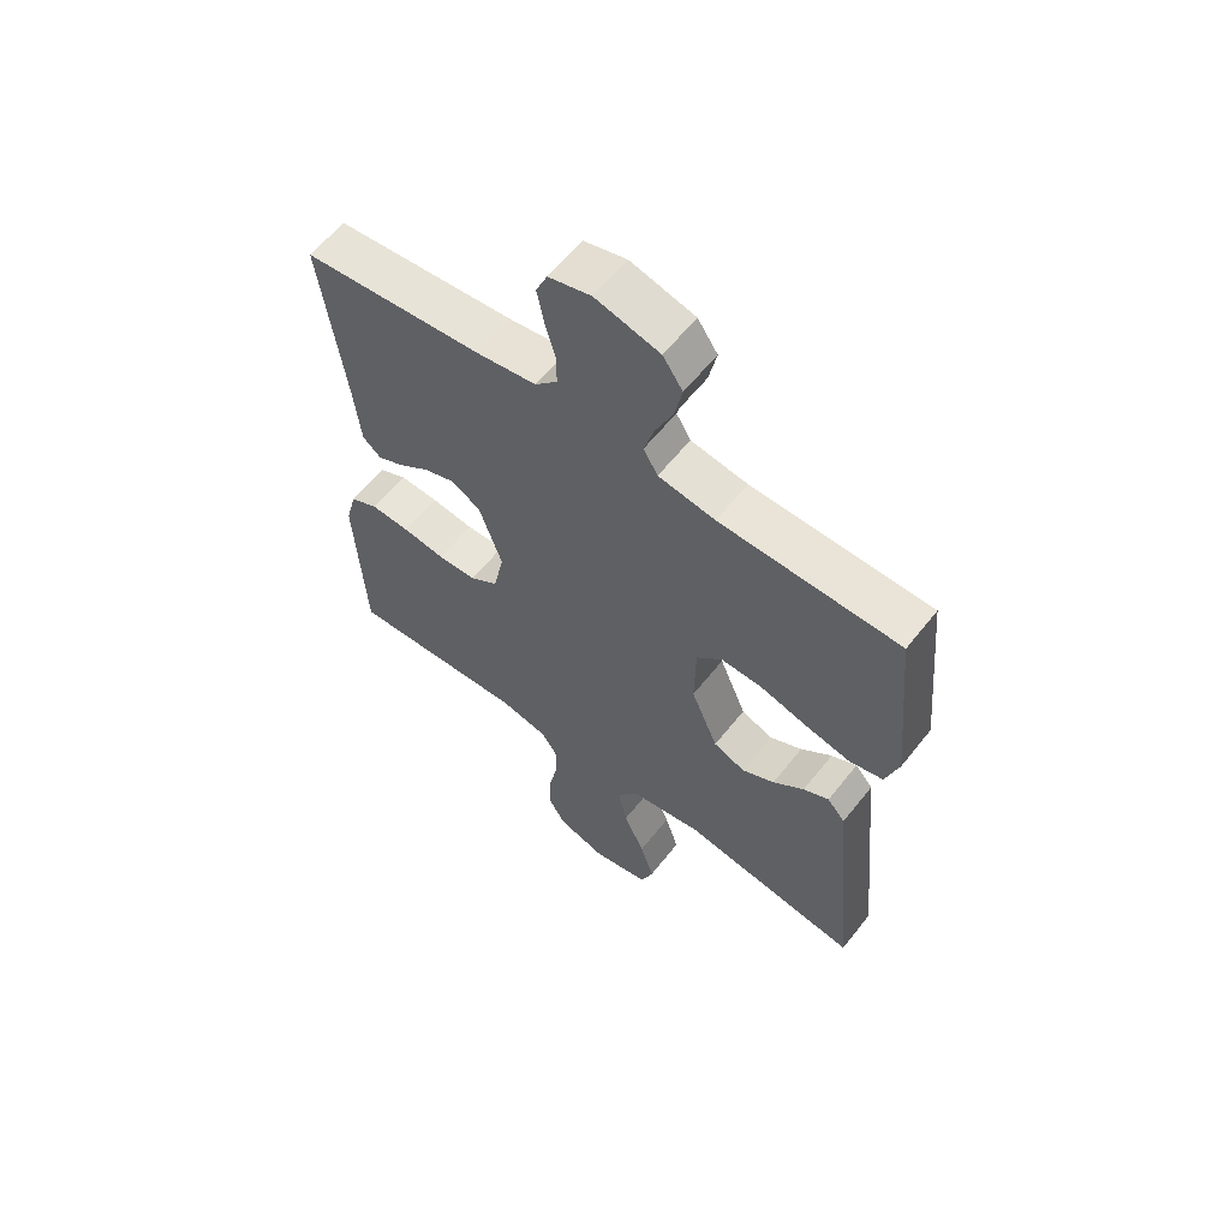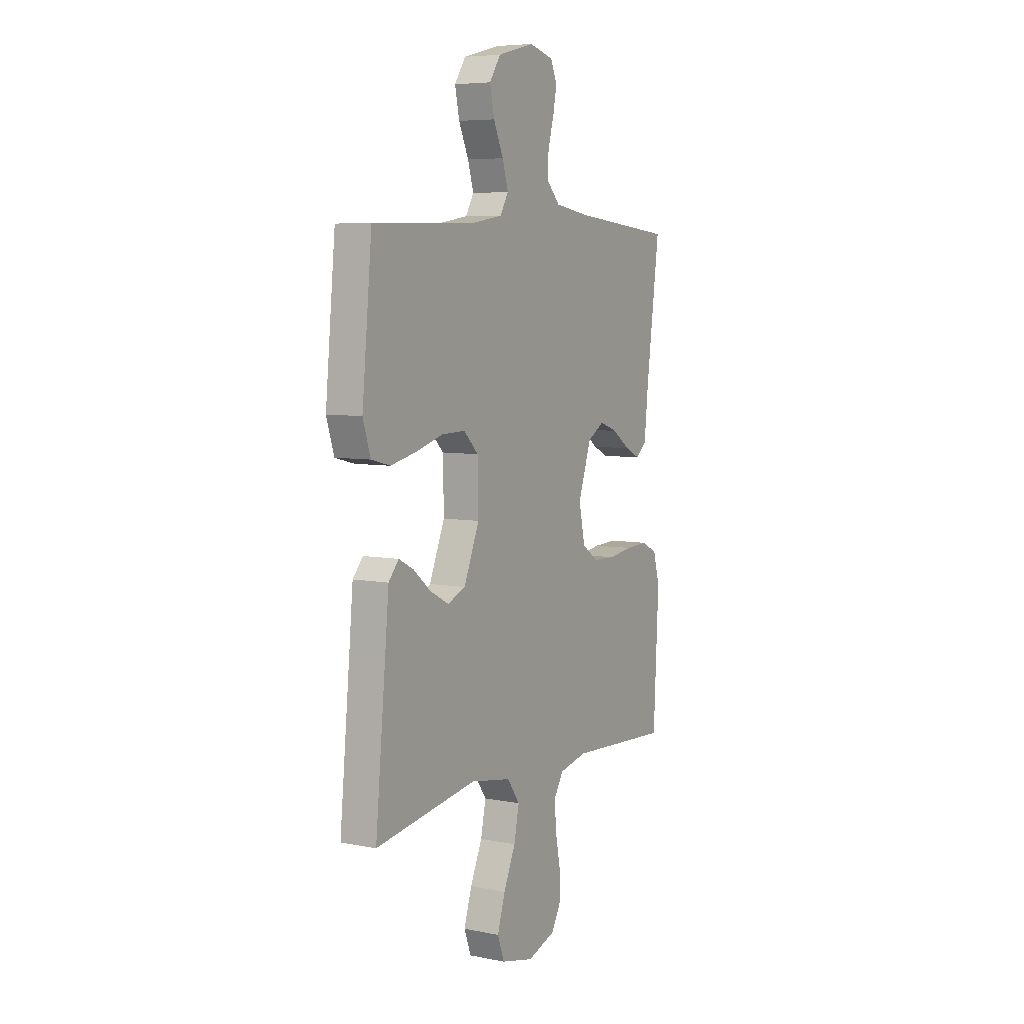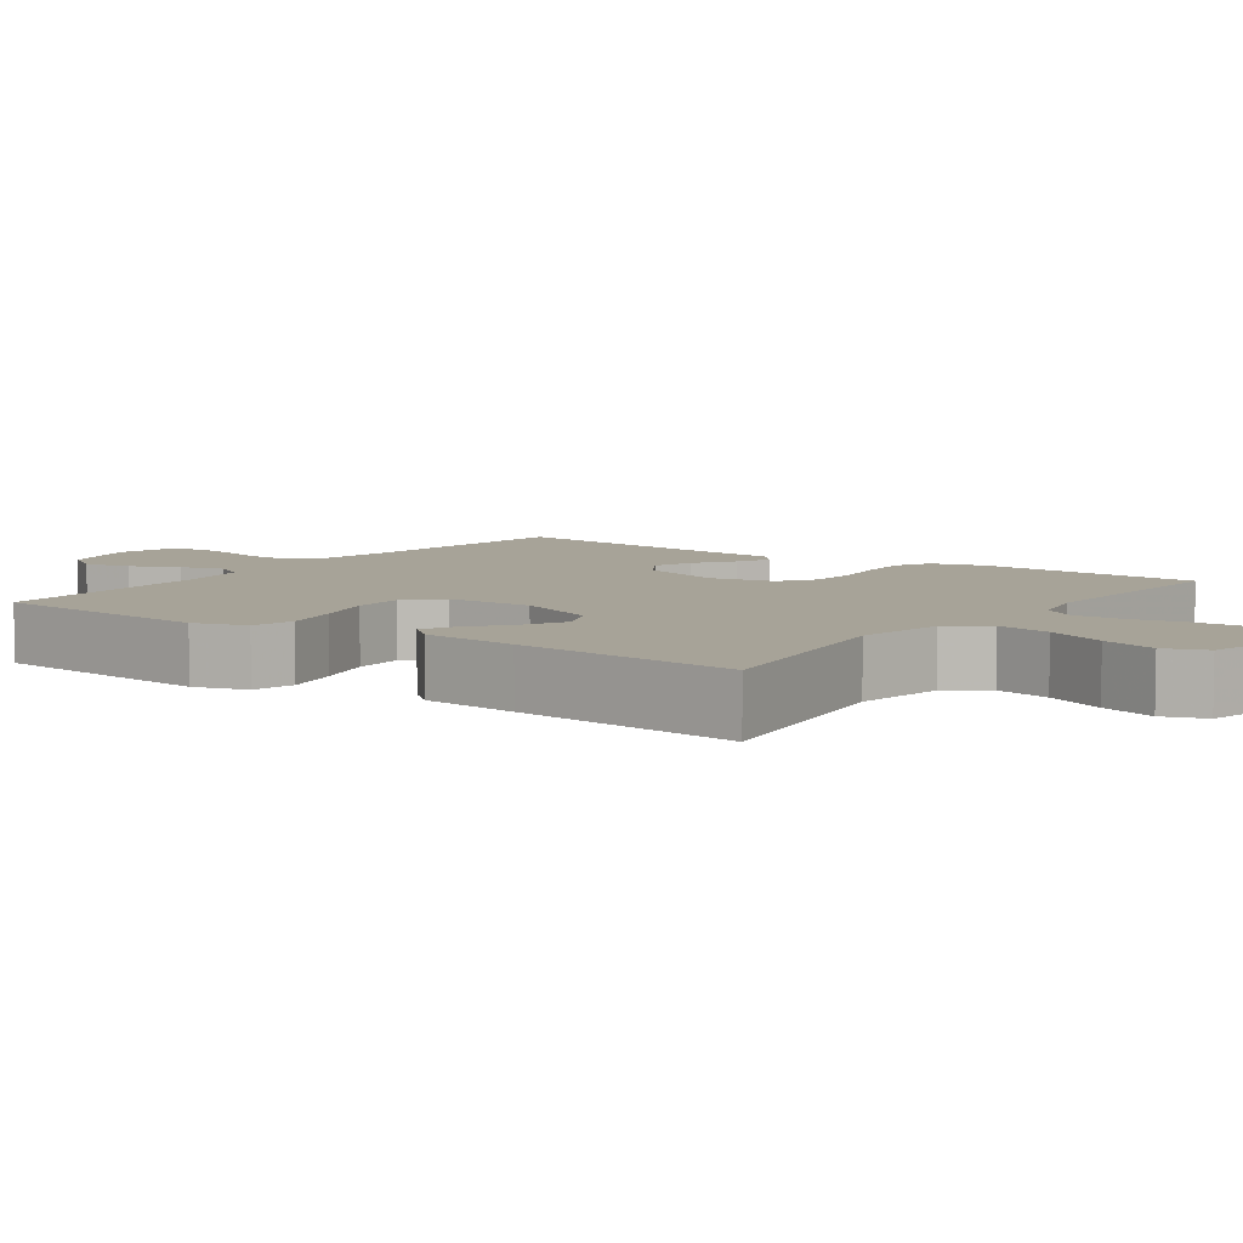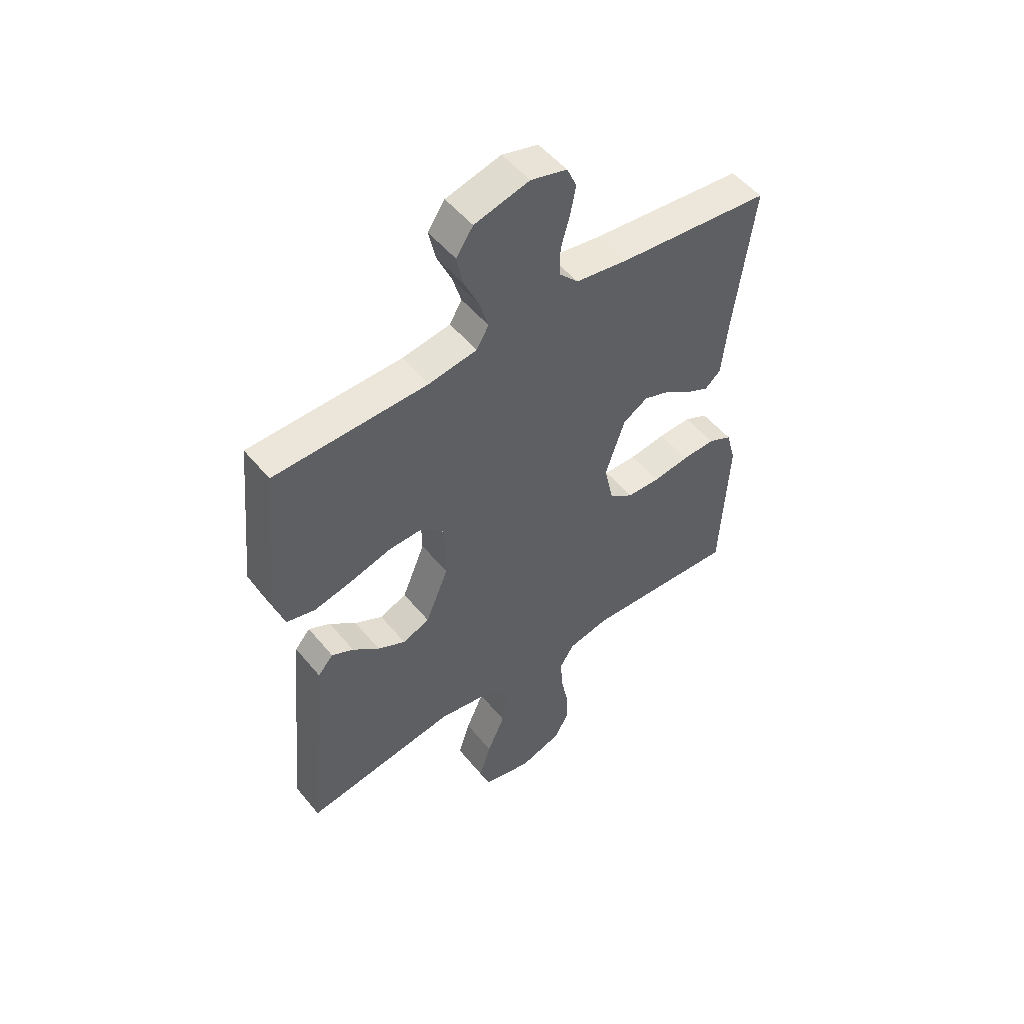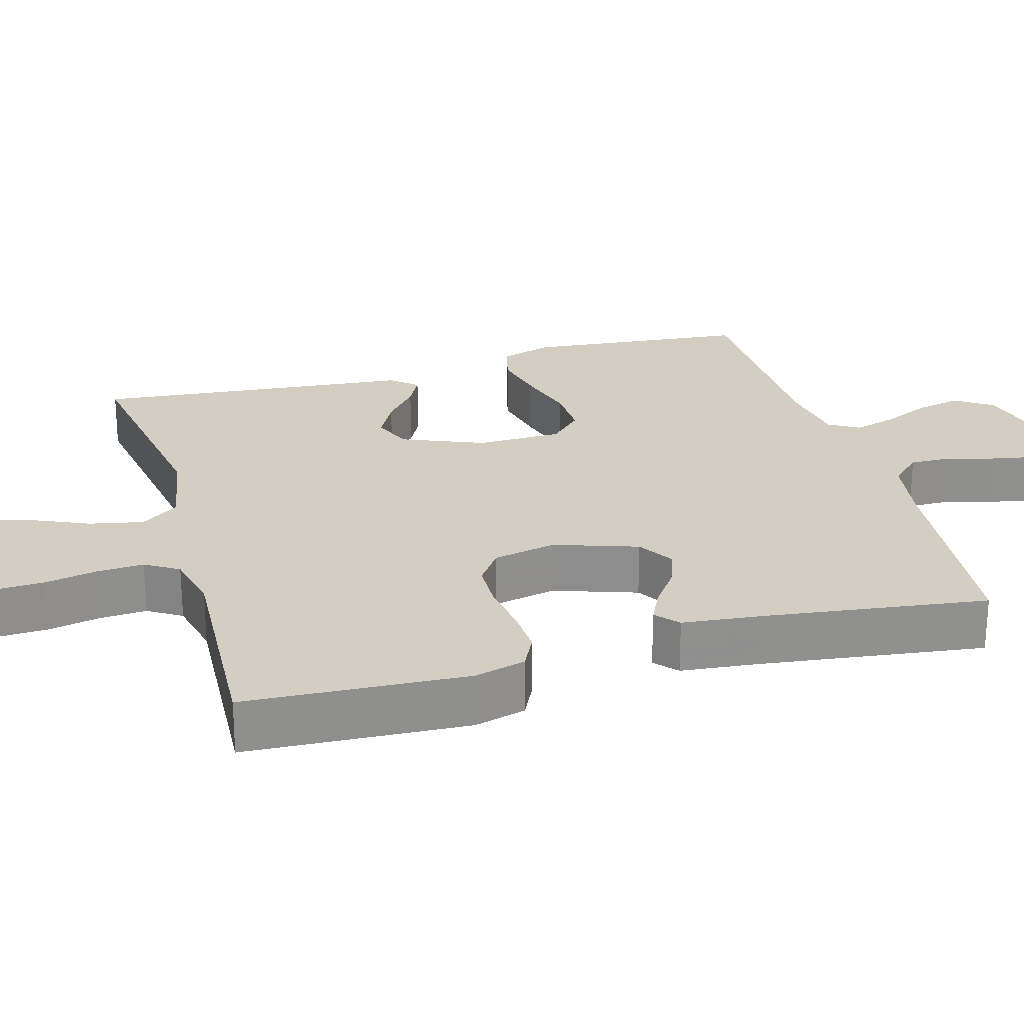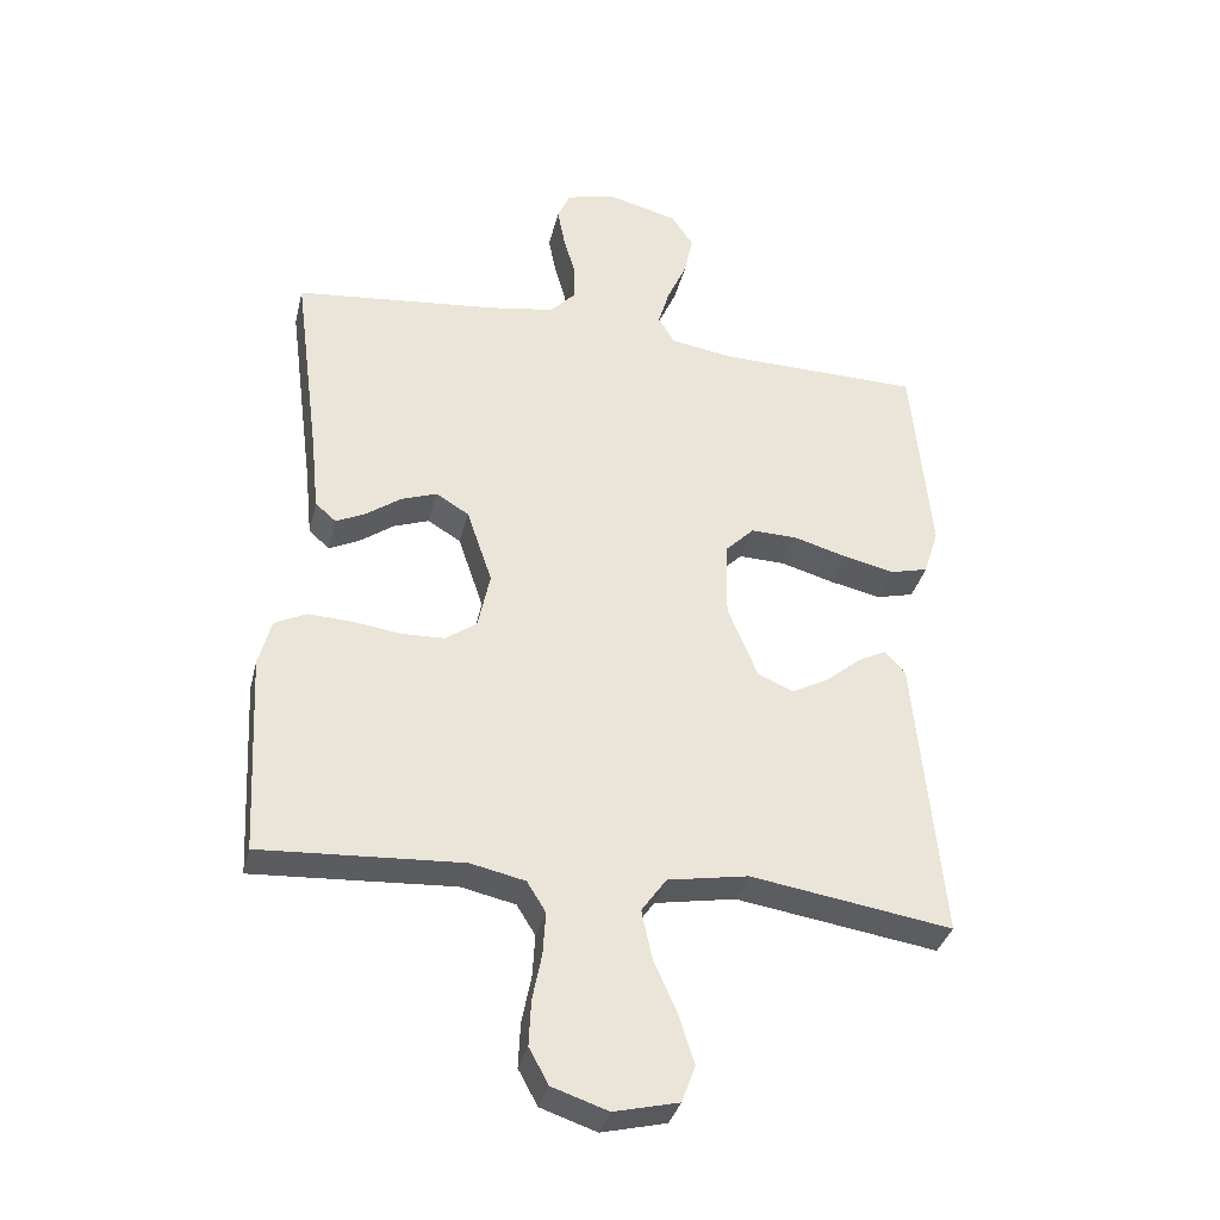
<metadata>
{"format":"obj","ext":"obj","renderer":"f3d","projection":"perspective","resolution":1024,"background":"white","views":[{"elev":60.6,"azim":38.2,"up":"+Z"},{"elev":6.4,"azim":120.4,"up":"+Z"},{"elev":6.8,"azim":125.6,"up":"+Y"},{"elev":51.8,"azim":141.9,"up":"+Z"},{"elev":24.9,"azim":-105.9,"up":"+Y"},{"elev":-34.8,"azim":-13.3,"up":"+Z"}]}
</metadata>
<code>
v 0.5 0.07 0.5
v 0.529 0.07 0.2
v 0.507 0.07 0.13
v 0.451 0.07 0.116
v 0.375 0.07 0.133
v 0.295 0.07 0.156
v 0.226 0.07 0.158
v 0.183 0.07 0.115
v 0.181 0.07 0
v 0.226 0.07 -0.109
v 0.279 0.07 -0.131
v 0.334 0.07 -0.102
v 0.386 0.07 -0.059
v 0.429 0.07 -0.037
v 0.459 0.07 -0.072
v 0.471 0.07 -0.2
v 0.5 0.07 -0.5
v 0.2 0.07 -0.453
v 0.08 0.07 -0.474
v 0.043 0.07 -0.526
v 0.058 0.07 -0.598
v 0.093 0.07 -0.677
v 0.116 0.07 -0.75
v 0.096 0.07 -0.805
v 0 0.07 -0.828
v -0.083 0.07 -0.8
v -0.112 0.07 -0.747
v -0.109 0.07 -0.68
v -0.095 0.07 -0.61
v -0.091 0.07 -0.546
v -0.119 0.07 -0.501
v -0.2 0.07 -0.483
v -0.5 0.07 -0.5
v -0.515 0.07 -0.2
v -0.496 0.07 -0.13
v -0.449 0.07 -0.107
v -0.384 0.07 -0.11
v -0.313 0.07 -0.12
v -0.248 0.07 -0.118
v -0.201 0.07 -0.085
v -0.183 0.07 0
v -0.221 0.07 0.112
v -0.27 0.07 0.142
v -0.323 0.07 0.123
v -0.375 0.07 0.086
v -0.419 0.07 0.065
v -0.45 0.07 0.092
v -0.461 0.07 0.2
v -0.5 0.07 0.5
v -0.2 0.07 0.53
v -0.099 0.07 0.546
v -0.061 0.07 0.586
v -0.062 0.07 0.642
v -0.079 0.07 0.702
v -0.09 0.07 0.759
v -0.071 0.07 0.802
v 0 0.07 0.821
v 0.107 0.07 0.793
v 0.14 0.07 0.744
v 0.127 0.07 0.683
v 0.098 0.07 0.619
v 0.081 0.07 0.562
v 0.105 0.07 0.521
v 0.2 0.07 0.506
v 0.5 0 0.5
v 0.529 0 0.2
v 0.507 0 0.13
v 0.451 0 0.116
v 0.375 0 0.133
v 0.295 0 0.156
v 0.226 0 0.158
v 0.183 0 0.115
v 0.181 0 0
v 0.226 0 -0.109
v 0.279 0 -0.131
v 0.334 0 -0.102
v 0.386 0 -0.059
v 0.429 0 -0.037
v 0.459 0 -0.072
v 0.471 0 -0.2
v 0.5 0 -0.5
v 0.2 0 -0.453
v 0.08 0 -0.474
v 0.043 0 -0.526
v 0.058 0 -0.598
v 0.093 0 -0.677
v 0.116 0 -0.75
v 0.096 0 -0.805
v 0 0 -0.828
v -0.083 0 -0.8
v -0.112 0 -0.747
v -0.109 0 -0.68
v -0.095 0 -0.61
v -0.091 0 -0.546
v -0.119 0 -0.501
v -0.2 0 -0.483
v -0.5 0 -0.5
v -0.515 0 -0.2
v -0.496 0 -0.13
v -0.449 0 -0.107
v -0.384 0 -0.11
v -0.313 0 -0.12
v -0.248 0 -0.118
v -0.201 0 -0.085
v -0.183 0 0
v -0.221 0 0.112
v -0.27 0 0.142
v -0.323 0 0.123
v -0.375 0 0.086
v -0.419 0 0.065
v -0.45 0 0.092
v -0.461 0 0.2
v -0.5 0 0.5
v -0.2 0 0.53
v -0.099 0 0.546
v -0.061 0 0.586
v -0.062 0 0.642
v -0.079 0 0.702
v -0.09 0 0.759
v -0.071 0 0.802
v 0 0 0.821
v 0.107 0 0.793
v 0.14 0 0.744
v 0.127 0 0.683
v 0.098 0 0.619
v 0.081 0 0.562
v 0.105 0 0.521
v 0.2 0 0.506
f 59 60 61
f 58 59 61
f 57 58 61
f 56 57 61
f 55 56 61
f 54 55 61
f 53 54 61
f 52 53 61 62
f 51 52 62 63
f 48 49 50
f 51 63 64
f 50 51 64
f 48 50 64
f 47 48 64
f 46 47 64
f 45 46 64
f 44 45 64
f 36 37 38
f 35 36 38
f 34 35 38
f 33 34 38
f 32 33 38
f 31 32 38 39
f 30 31 39 40
f 27 28 29
f 26 27 29
f 25 26 29
f 24 25 29
f 23 24 29
f 22 23 29
f 21 22 29
f 20 21 29 30
f 30 40 41
f 20 30 41
f 19 20 41
f 16 17 18
f 16 18 19
f 15 16 19
f 14 15 19
f 13 14 19
f 12 13 19
f 4 5 6
f 3 4 6
f 2 3 6
f 1 2 6
f 64 1 6
f 64 6 7
f 43 44 64
f 64 7 8
f 43 64 8
f 42 43 8
f 41 42 8 9
f 19 41 9 10
f 11 12 19
f 10 11 19
f 125 124 123
f 125 123 122
f 125 122 121
f 125 121 120
f 125 120 119
f 125 119 118
f 125 118 117
f 126 125 117 116
f 127 126 116 115
f 114 113 112
f 128 127 115
f 128 115 114
f 128 114 112
f 128 112 111
f 128 111 110
f 128 110 109
f 128 109 108
f 102 101 100
f 102 100 99
f 102 99 98
f 102 98 97
f 102 97 96
f 103 102 96 95
f 104 103 95 94
f 93 92 91
f 93 91 90
f 93 90 89
f 93 89 88
f 93 88 87
f 93 87 86
f 93 86 85
f 94 93 85 84
f 105 104 94
f 105 94 84
f 105 84 83
f 82 81 80
f 83 82 80
f 83 80 79
f 83 79 78
f 83 78 77
f 83 77 76
f 70 69 68
f 70 68 67
f 70 67 66
f 70 66 65
f 70 65 128
f 71 70 128
f 128 108 107
f 72 71 128
f 72 128 107
f 72 107 106
f 73 72 106 105
f 74 73 105 83
f 83 76 75
f 83 75 74
f 1 65 66 2
f 2 66 67 3
f 3 67 68 4
f 4 68 69 5
f 5 69 70 6
f 6 70 71 7
f 7 71 72 8
f 8 72 73 9
f 9 73 74 10
f 10 74 75 11
f 11 75 76 12
f 12 76 77 13
f 13 77 78 14
f 14 78 79 15
f 15 79 80 16
f 16 80 81 17
f 17 81 82 18
f 18 82 83 19
f 19 83 84 20
f 20 84 85 21
f 21 85 86 22
f 22 86 87 23
f 23 87 88 24
f 24 88 89 25
f 25 89 90 26
f 26 90 91 27
f 27 91 92 28
f 28 92 93 29
f 29 93 94 30
f 30 94 95 31
f 31 95 96 32
f 32 96 97 33
f 33 97 98 34
f 34 98 99 35
f 35 99 100 36
f 36 100 101 37
f 37 101 102 38
f 38 102 103 39
f 39 103 104 40
f 40 104 105 41
f 41 105 106 42
f 42 106 107 43
f 43 107 108 44
f 44 108 109 45
f 45 109 110 46
f 46 110 111 47
f 47 111 112 48
f 48 112 113 49
f 49 113 114 50
f 50 114 115 51
f 51 115 116 52
f 52 116 117 53
f 53 117 118 54
f 54 118 119 55
f 55 119 120 56
f 56 120 121 57
f 57 121 122 58
f 58 122 123 59
f 59 123 124 60
f 60 124 125 61
f 61 125 126 62
f 62 126 127 63
f 63 127 128 64
f 64 128 65 1

</code>
